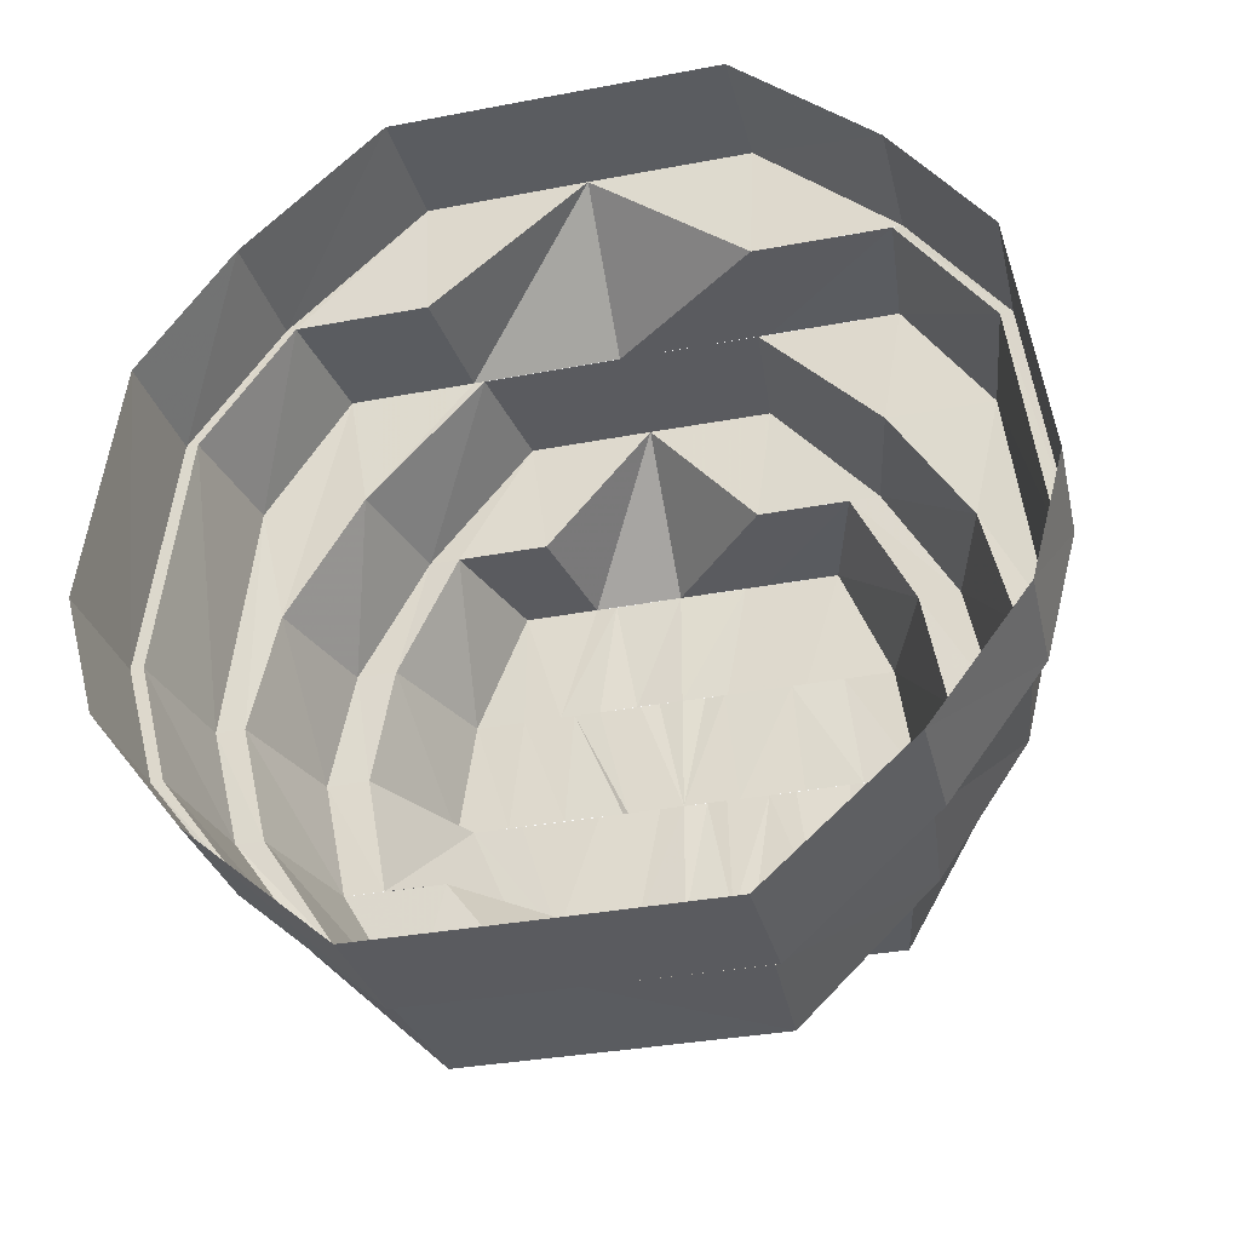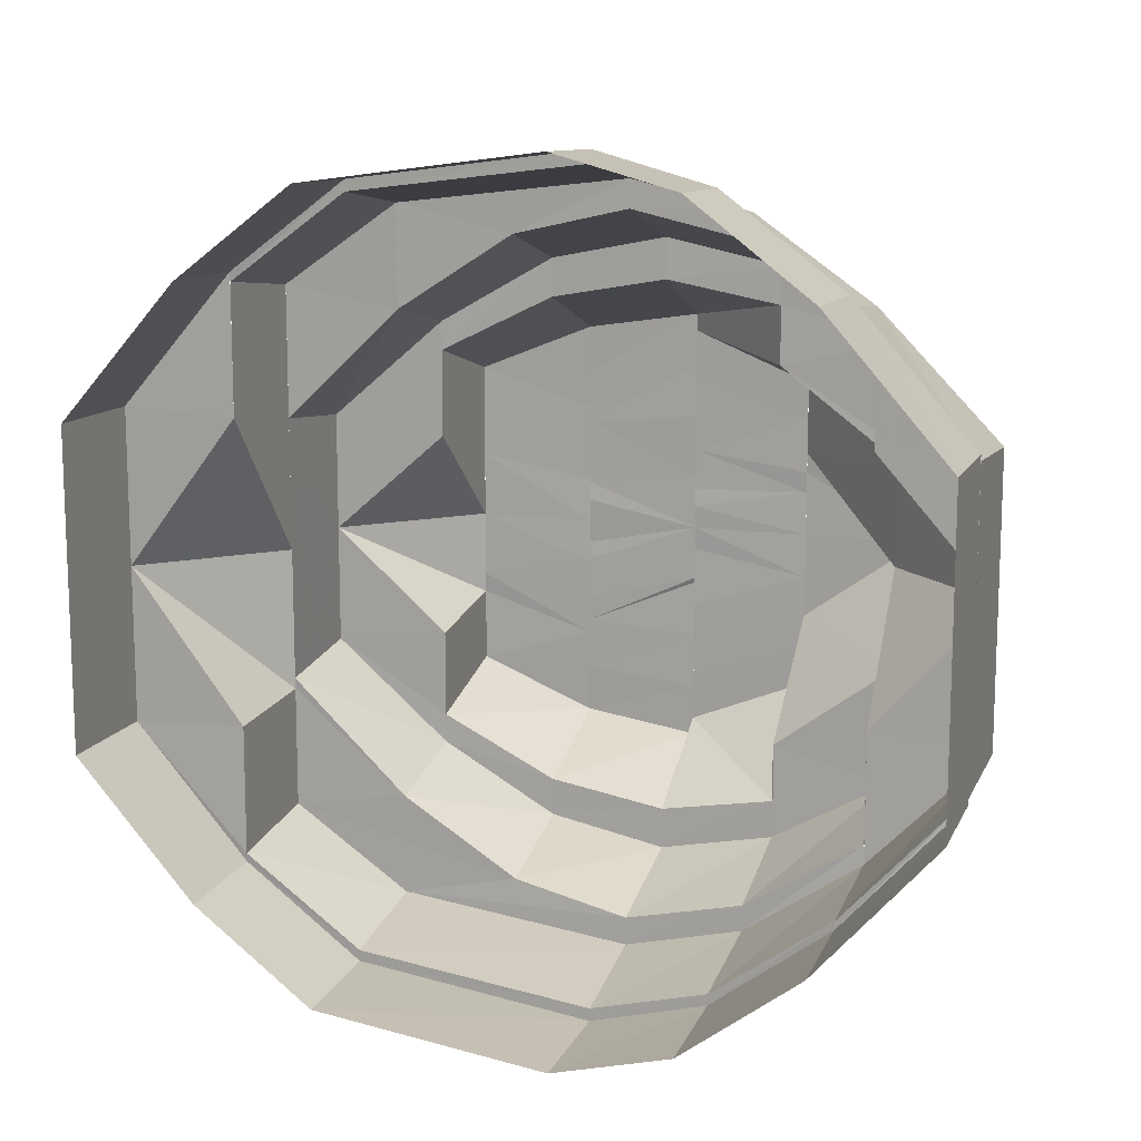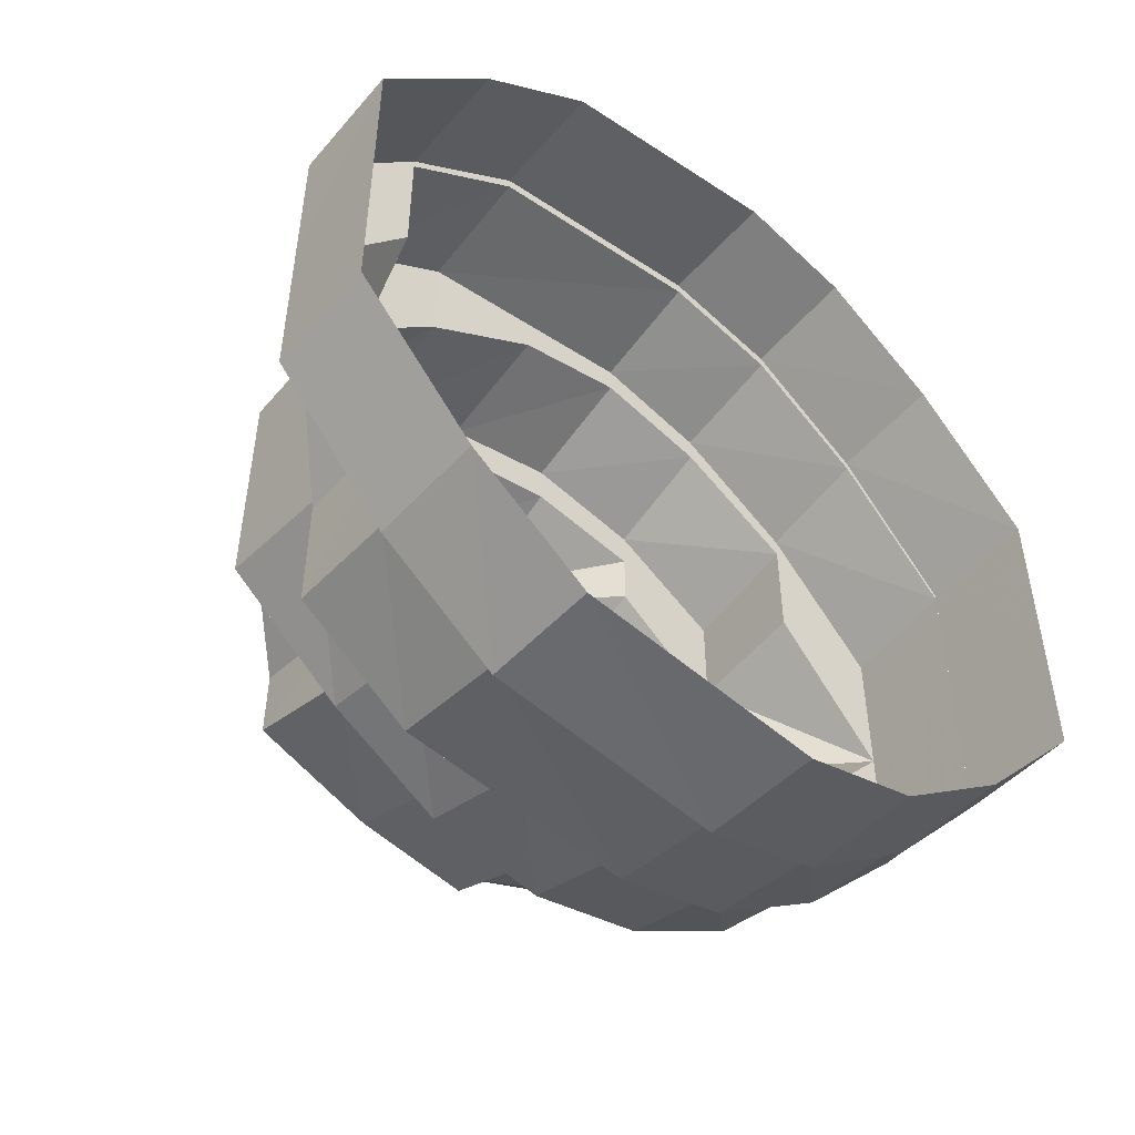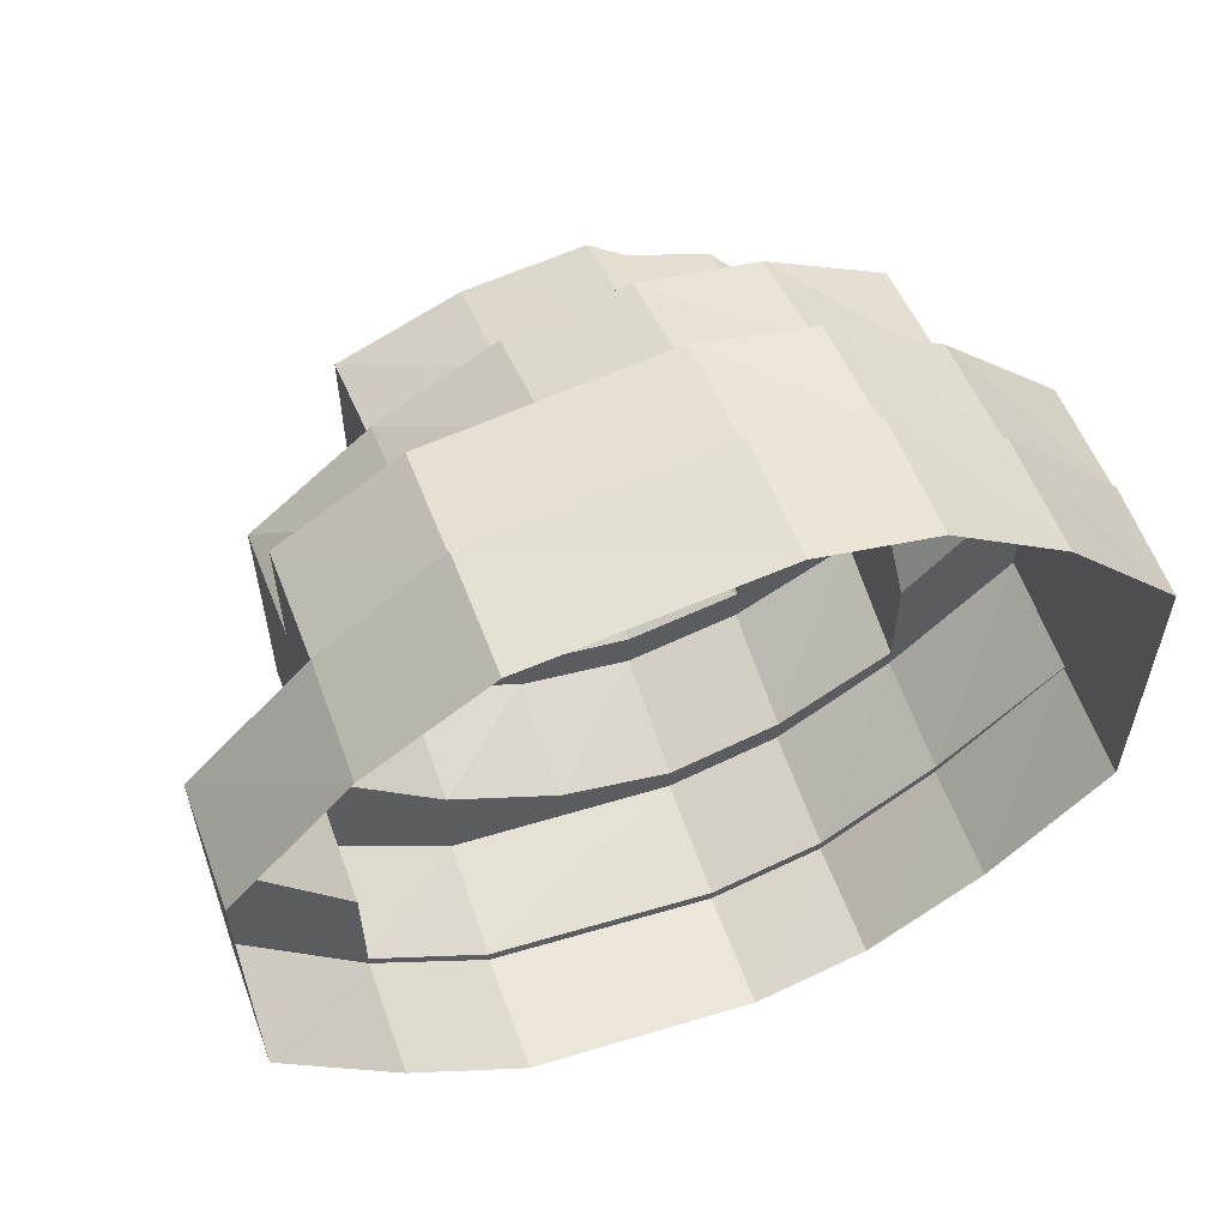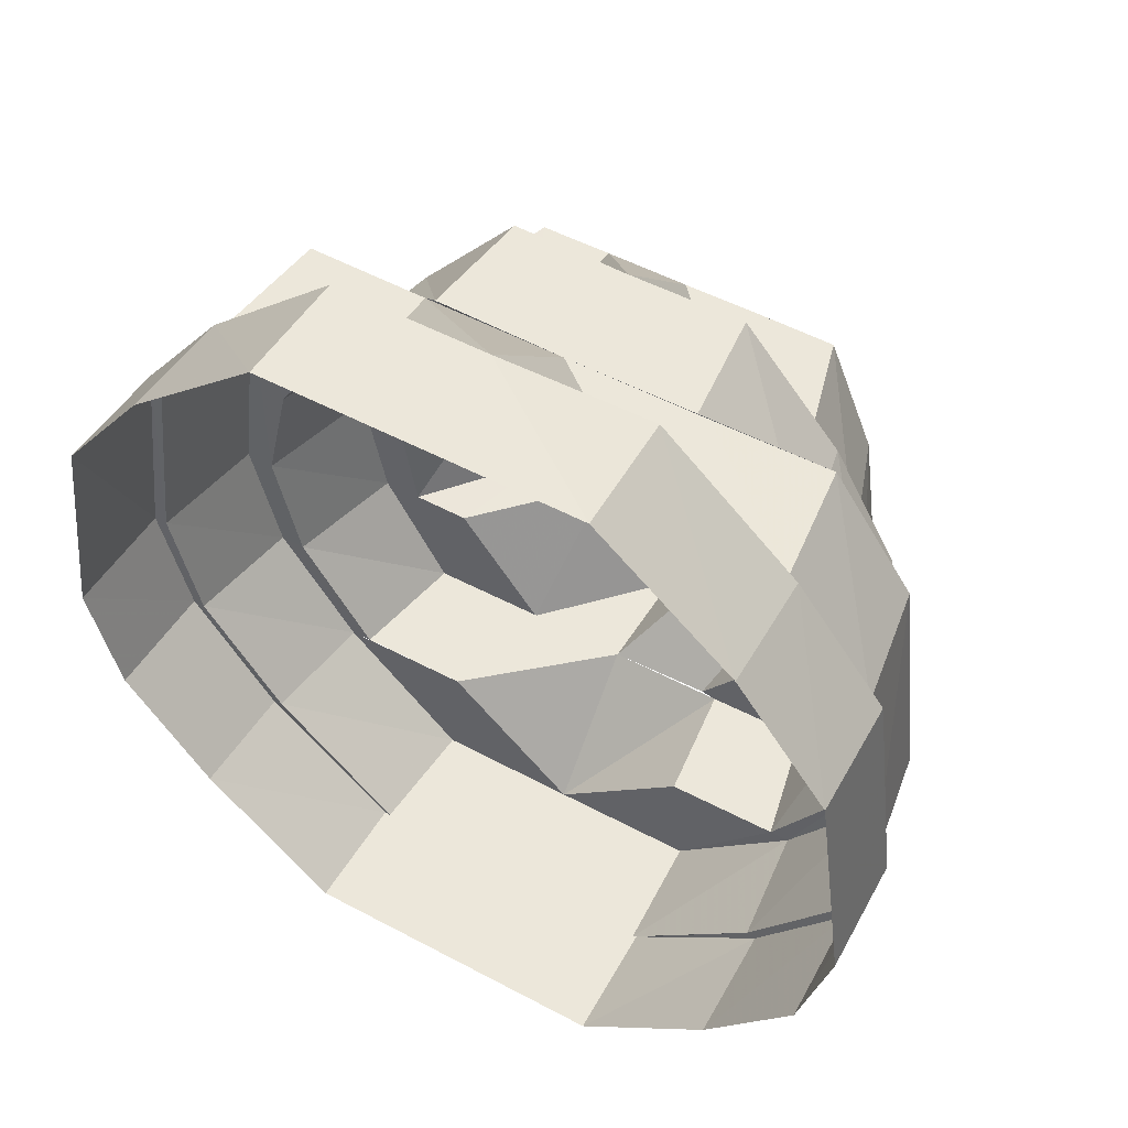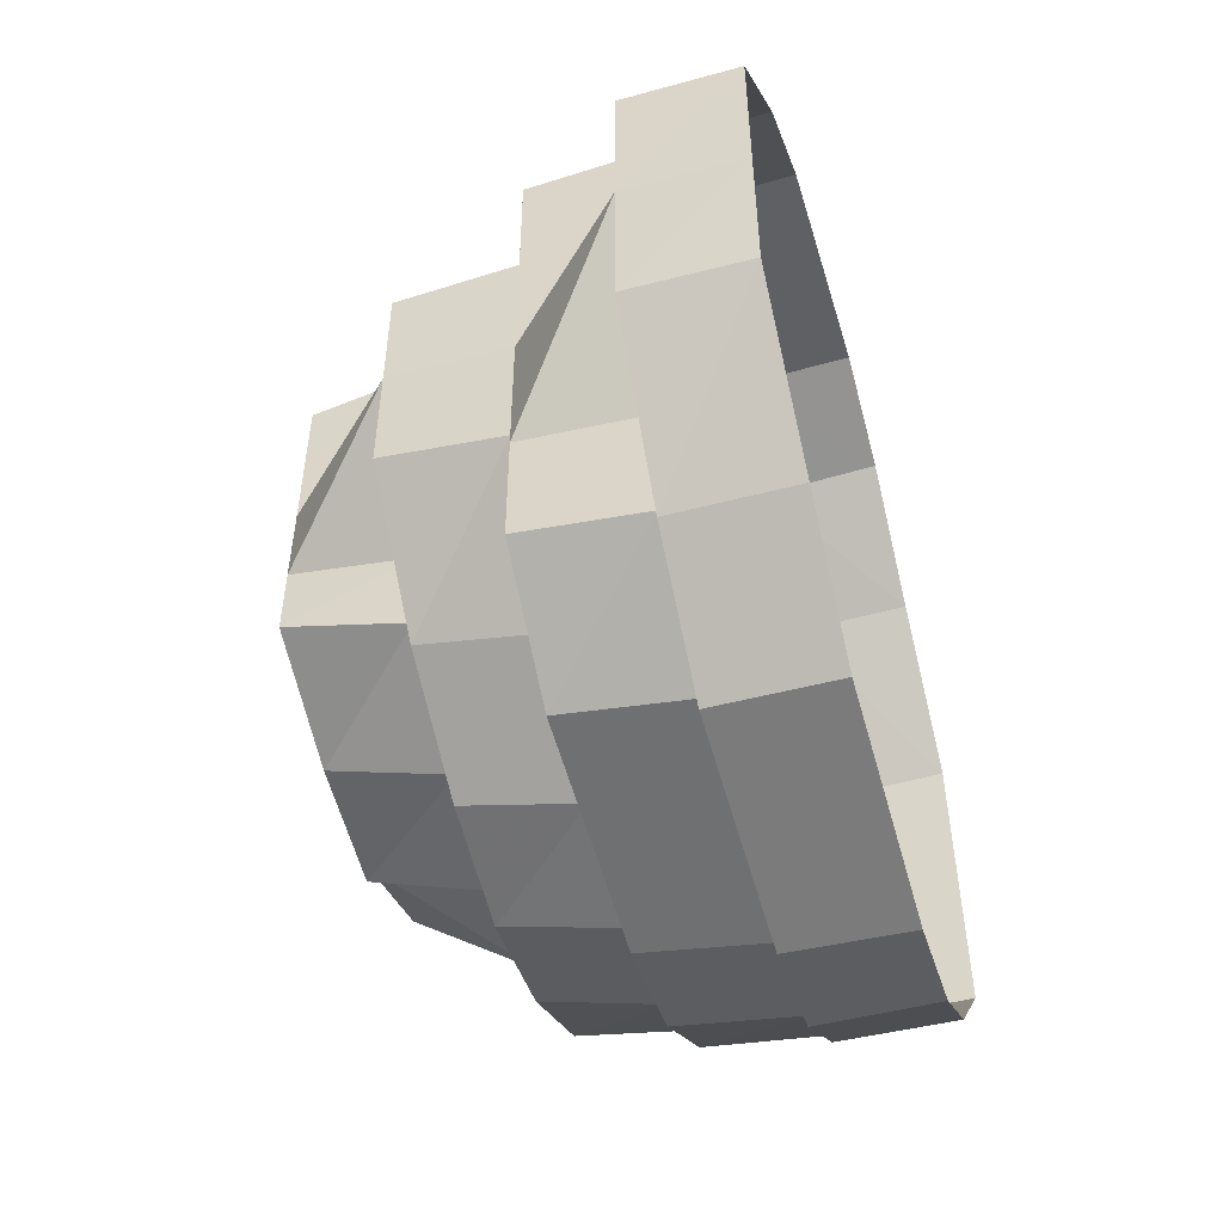
<metadata>
{"format":"obj","ext":"obj","renderer":"f3d","projection":"perspective","resolution":1024,"background":"white","views":[{"elev":-33.3,"azim":-75.3,"up":"+Y"},{"elev":12.7,"azim":-71.3,"up":"+Z"},{"elev":-50.0,"azim":-129.7,"up":"+Z"},{"elev":59.1,"azim":-110.3,"up":"+Z"},{"elev":52.1,"azim":-60.1,"up":"+Y"},{"elev":-52.2,"azim":-164.2,"up":"+Z"}]}
</metadata>
<code>
o 29287
v 2243 1861 9.93
v 2243 1861 9.944
v 2243 1861 9.93
v 2243 1861 9.955
v 2243 1861 9.943
v 2243 1861 9.93
v 2243 1861 9.943
v 2243 1861 9.955
v 2243 1861 9.917
v 2243 1861 9.963
v 2243 1861 9.955
v 2243 1861 9.962
v 2243 1861 9.917
v 2243 1861 9.917
v 2243 1861 9.906
v 2243 1861 9.906
v 2243 1861 9.917
v 2243 1861 9.899
v 2243 1861 9.906
v 2243 1861 9.905
v 2243 1861 9.898
v 2243 1861 9.896
v 2243 1861 9.898
v 2243 1861 9.898
v 2243 1861 9.895
v 2243 1861 9.899
v 2243 1861 9.895
v 2243 1861 9.895
v 2243 1861 9.898
v 2243 1861 9.906
v 2243 1861 9.898
v 2243 1861 9.898
v 2243 1861 9.906
v 2243 1861 9.917
v 2243 1861 9.906
v 2243 1861 9.905
v 2243 1861 9.917
v 2243 1861 9.917
v 2243 1861 9.917
v 2243 1861 9.93
v 2243 1861 9.93
v 2243 1861 9.943
v 2243 1861 9.944
v 2243 1861 9.954
v 2243 1861 9.943
v 2243 1861 9.955
v 2243 1861 9.943
v 2243 1861 9.961
v 2243 1861 9.955
v 2243 1861 9.955
v 2243 1861 9.962
v 2243 1861 9.964
v 2243 1861 9.962
v 2243 1861 9.963
v 2243 1861 9.965
v 2243 1861 9.965
v 2243 1861 9.965
v 2243 1861 9.961
v 2243 1861 9.962
v 2243 1861 9.954
v 2243 1861 9.93
v 2243 1861 9.943
v 2243 1861 9.943
v 2243 1861 9.955
v 2243 1861 9.917
v 2243 1861 9.918
v 2243 1861 9.909
v 2243 1861 9.919
v 2243 1861 9.906
v 2243 1861 9.908
v 2243 1861 9.899
v 2243 1861 9.901
v 2243 1861 9.896
v 2243 1861 9.898
v 2243 1861 9.899
v 2243 1861 9.901
v 2243 1861 9.906
v 2243 1861 9.908
v 2243 1861 9.917
v 2243 1861 9.918
v 2243 1861 9.93
v 2243 1861 9.942
v 2243 1861 9.954
v 2243 1861 9.953
v 2243 1861 9.962
v 2243 1861 9.941
v 2243 1861 9.951
v 2243 1861 9.954
v 2243 1861 9.961
v 2243 1861 9.965
v 2243 1861 9.961
v 2243 1861 9.953
v 2243 1861 9.96
v 2243 1861 9.964
v 2243 1861 9.96
v 2243 1861 9.962
v 2243 1861 9.964
v 2243 1861 9.962
v 2243 1861 9.961
v 2243 1861 9.962
v 2243 1861 9.955
v 2243 1861 9.961
v 2243 1861 9.96
v 2243 1861 9.943
v 2243 1861 9.954
v 2243 1861 9.953
v 2243 1861 9.954
v 2243 1861 9.96
v 2243 1861 9.943
v 2243 1861 9.953
v 2243 1861 9.943
v 2243 1861 9.942
v 2243 1861 9.942
v 2243 1861 9.93
v 2243 1861 9.951
v 2243 1861 9.941
v 2243 1861 9.917
v 2243 1861 9.918
v 2243 1861 9.93
v 2243 1861 9.917
v 2243 1861 9.906
v 2243 1861 9.906
v 2243 1861 9.908
v 2243 1861 9.898
v 2243 1861 9.899
v 2243 1861 9.901
v 2243 1861 9.895
v 2243 1861 9.896
v 2243 1861 9.898
v 2243 1861 9.898
v 2243 1861 9.899
v 2243 1861 9.901
v 2243 1861 9.906
v 2243 1861 9.906
v 2243 1861 9.908
v 2243 1861 9.917
v 2243 1861 9.917
v 2243 1861 9.918
v 2243 1861 9.93
v 2243 1861 9.917
v 2243 1861 9.953
v 2243 1861 9.96
v 2243 1861 9.951
v 2243 1861 9.94
v 2243 1861 9.949
v 2243 1861 9.93
v 2243 1861 9.941
v 2243 1861 9.92
v 2243 1861 9.93
v 2243 1861 9.911
v 2243 1861 9.919
v 2243 1861 9.92
v 2243 1861 9.914
v 2243 1861 9.921
v 2243 1861 9.957
v 2243 1861 9.949
v 2243 1861 9.962
v 2243 1861 9.955
v 2243 1861 9.946
v 2243 1861 9.96
v 2243 1861 9.96
v 2243 1861 9.957
v 2243 1861 9.951
v 2243 1861 9.957
v 2243 1861 9.953
v 2243 1861 9.942
v 2243 1861 9.951
v 2243 1861 9.93
v 2243 1861 9.941
v 2243 1861 9.955
v 2243 1861 9.949
v 2243 1861 9.951
v 2243 1861 9.941
v 2243 1861 9.953
v 2243 1861 9.951
v 2243 1861 9.946
v 2243 1861 9.93
v 2243 1861 9.94
v 2243 1861 9.949
v 2243 1861 9.948
v 2243 1861 9.939
v 2243 1861 9.949
v 2243 1861 9.94
v 2243 1861 9.944
v 2243 1861 9.944
v 2243 1861 9.937
v 2243 1861 9.94
v 2243 1861 9.93
v 2243 1861 9.939
v 2243 1861 9.937
v 2243 1861 9.936
v 2243 1861 9.937
v 2243 1861 9.93
v 2243 1861 9.934
v 2243 1861 9.934
v 2243 1861 9.932
v 2243 1861 9.93
v 2243 1861 9.93
v 2243 1861 9.93
v 2243 1861 9.923
v 2243 1861 9.921
v 2243 1861 9.914
v 2243 1861 9.917
v 2243 1861 9.911
v 2243 1861 9.926
v 2243 1861 9.937
v 2243 1861 9.93
v 2243 1861 9.909
v 2243 1861 9.907
v 2243 1861 9.913
v 2243 1861 9.913
v 2243 1861 9.92
v 2243 1861 9.917
v 2243 1861 9.923
v 2243 1861 9.928
v 2243 1861 9.919
v 2243 1861 9.92
v 2243 1861 9.918
v 2243 1861 9.908
v 2243 1861 9.909
v 2243 1861 9.901
v 2243 1861 9.903
v 2243 1861 9.898
v 2243 1861 9.906
v 2243 1861 9.901
v 2243 1861 9.901
v 2243 1861 9.904
v 2243 1861 9.907
v 2243 1861 9.903
v 2243 1861 9.908
v 2243 1861 9.918
v 2243 1861 9.909
v 2243 1861 9.906
v 2243 1861 9.911
v 2243 1861 9.909
v 2243 1861 9.909
v 2243 1861 9.919
v 2243 1861 9.914
v 2243 1861 9.907
v 2243 1861 9.911
v 2243 1861 9.911
v 2243 1861 9.92
v 2243 1861 9.93
v 2243 1861 9.921
v 2243 1861 9.913
v 2243 1861 9.911
v 2243 1861 9.917
v 2243 1861 9.916
v 2243 1861 9.917
v 2243 1861 9.92
v 2243 1861 9.92
v 2243 1861 9.921
v 2243 1861 9.925
v 2243 1861 9.926
v 2243 1861 9.923
v 2243 1861 9.914
v 2243 1861 9.921
v 2243 1861 9.927
v 2243 1861 9.928
v 2243 1861 9.917
v 2243 1861 9.923
v 2243 1861 9.925
v 2243 1861 9.926
v 2243 1861 9.923
v 2243 1861 9.93
v 2243 1861 9.93
v 2243 1861 9.93
v 2243 1861 9.939
v 2243 1861 9.94
v 2243 1861 9.949
v 2243 1861 9.937
v 2243 1861 9.936
v 2243 1861 9.934
v 2243 1861 9.94
v 2243 1861 9.932
v 2243 1861 9.934
v 2243 1861 9.935
v 2243 1861 9.939
v 2243 1861 9.94
v 2243 1861 9.945
v 2243 1861 9.944
v 2243 1861 9.948
v 2243 1861 9.944
v 2243 1861 9.941
v 2243 1861 9.951
v 2243 1861 9.94
v 2243 1861 9.949
v 2243 1861 9.941
v 2243 1861 9.94
v 2243 1861 9.913
v 2243 1861 9.907
v 2243 1861 9.911
v 2243 1861 9.917
v 2243 1861 9.921
v 2243 1861 9.923
f 1 2 3
f 2 4 5
f 6 2 7
f 7 4 8
f 9 1 6
f 4 10 11
f 8 10 12
f 13 1 14
f 15 13 9
f 16 14 17
f 18 19 16
f 20 13 19
f 21 20 15
f 22 23 18
f 24 20 23
f 25 24 21
f 26 27 22
f 28 24 27
f 29 28 25
f 30 31 26
f 32 28 31
f 33 32 29
f 34 35 30
f 36 32 35
f 37 36 33
f 38 36 39
f 40 38 39
f 41 38 40
f 42 41 40
f 43 41 42
f 44 42 45
f 46 43 47
f 48 49 44
f 50 43 49
f 51 50 46
f 52 53 48
f 54 50 53
f 55 54 51
f 12 56 55
f 56 54 57
f 58 57 52
f 10 56 59
f 60 59 58
f 61 62 63
f 62 64 63
f 65 61 66
f 67 66 68
f 69 65 70
f 71 69 72
f 73 71 74
f 75 73 76
f 77 75 78
f 79 77 80
f 66 3 81
f 3 63 81
f 81 63 82
f 63 83 82
f 82 83 84
f 64 85 83
f 86 84 87
f 88 89 84
f 85 90 91
f 92 91 93
f 89 94 95
f 90 96 97
f 93 97 98
f 94 99 100
f 96 101 102
f 98 102 103
f 101 104 105
f 103 105 106
f 99 107 108
f 107 109 110
f 106 111 112
f 111 40 113
f 112 40 114
f 115 113 116
f 114 117 118
f 40 117 119
f 120 121 117
f 118 122 123
f 121 124 122
f 123 125 126
f 124 127 125
f 126 128 129
f 127 130 128
f 129 131 132
f 130 133 131
f 132 134 135
f 133 136 134
f 135 137 138
f 136 139 140
f 141 142 143
f 144 143 145
f 146 147 144
f 148 81 146
f 81 147 149
f 150 151 148
f 151 81 152
f 153 152 154
f 143 95 155
f 143 155 156
f 142 157 155
f 156 155 158
f 156 158 159
f 155 160 158
f 155 100 160
f 157 161 160
f 158 160 162
f 159 158 163
f 158 162 163
f 160 164 162
f 160 108 164
f 161 165 164
f 165 166 167
f 166 168 169
f 164 110 167
f 164 167 170
f 162 164 170
f 170 167 171
f 172 173 171
f 162 170 174
f 163 162 174
f 170 171 175
f 174 170 175
f 175 171 176
f 173 177 178
f 174 175 179
f 179 175 180
f 175 176 180
f 176 178 181
f 182 183 176
f 180 176 184
f 176 181 184
f 180 184 185
f 184 181 186
f 185 184 187
f 181 188 186
f 185 187 189
f 189 187 190
f 187 191 190
f 192 193 191
f 190 191 194
f 190 194 195
f 195 194 196
f 194 197 196
f 191 198 197
f 196 197 199
f 198 200 197
f 198 201 200
f 188 201 198
f 201 202 200
f 200 202 203
f 201 204 202
f 197 205 199
f 206 188 207
f 202 208 203
f 208 209 210
f 203 208 211
f 203 211 212
f 212 211 213
f 212 213 214
f 205 212 214
f 205 214 215
f 199 205 215
f 178 119 188
f 119 216 188
f 188 216 217
f 177 218 216
f 218 219 216
f 216 220 217
f 219 221 220
f 217 220 204
f 220 222 204
f 220 76 222
f 221 223 222
f 204 222 224
f 204 224 202
f 222 225 224
f 222 74 225
f 223 226 225
f 224 225 227
f 224 227 208
f 208 227 228
f 225 229 227
f 225 72 229
f 226 230 229
f 230 231 232
f 229 70 232
f 227 233 228
f 227 229 233
f 229 232 233
f 233 232 234
f 228 233 235
f 233 234 235
f 236 237 234
f 235 234 238
f 239 235 240
f 241 242 238
f 242 243 244
f 235 238 245
f 246 235 245
f 245 238 247
f 246 245 248
f 248 245 249
f 245 247 249
f 248 249 250
f 249 247 251
f 250 249 252
f 250 252 253
f 253 252 254
f 252 255 254
f 256 257 247
f 254 255 258
f 254 258 199
f 258 259 199
f 260 261 251
f 251 262 255
f 255 262 263
f 251 264 262
f 257 265 264
f 262 266 263
f 264 149 266
f 263 266 267
f 259 267 199
f 149 268 266
f 265 269 268
f 269 270 268
f 266 268 271
f 268 159 271
f 266 272 267
f 267 272 273
f 272 274 273
f 267 275 199
f 275 276 199
f 276 277 199
f 276 278 277
f 278 279 277
f 278 280 279
f 281 280 278
f 281 179 280
f 282 179 281
f 282 174 179
f 163 174 282
f 283 163 282
f 283 282 274
f 272 283 274
f 159 163 283
f 271 159 283
f 284 285 286
f 287 288 289
f 290 291 292
f 293 294 295

</code>
